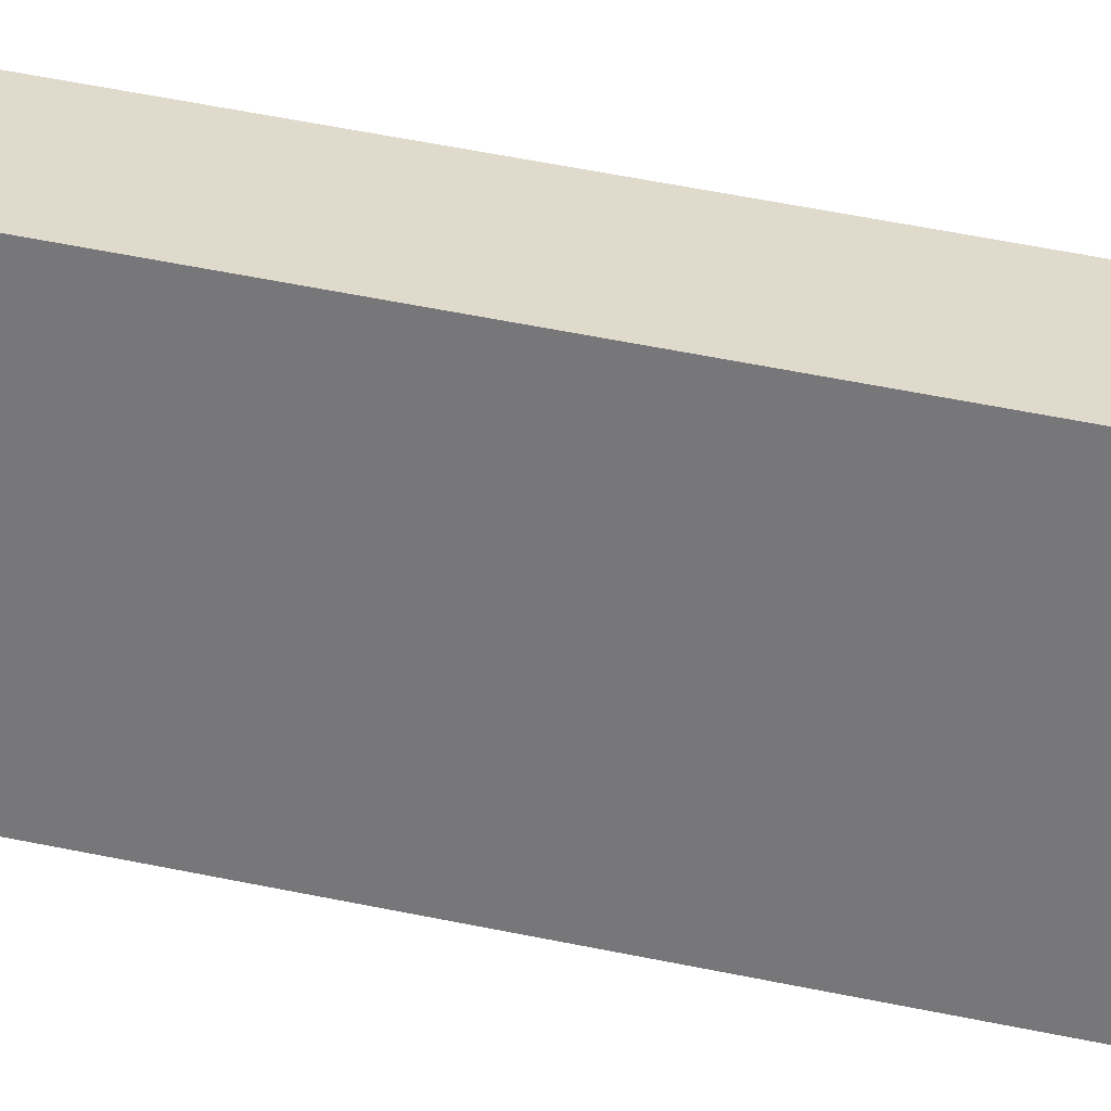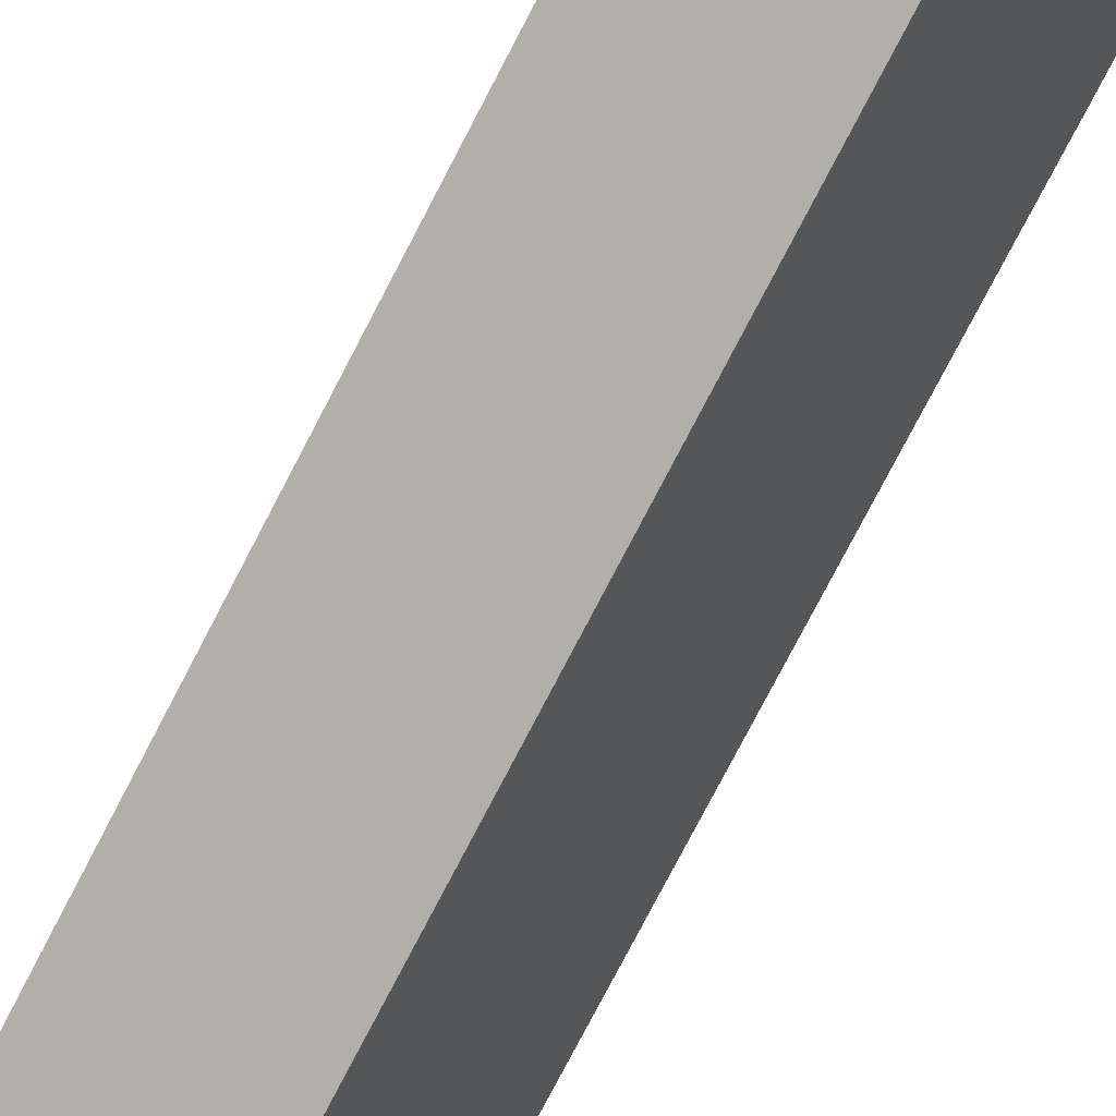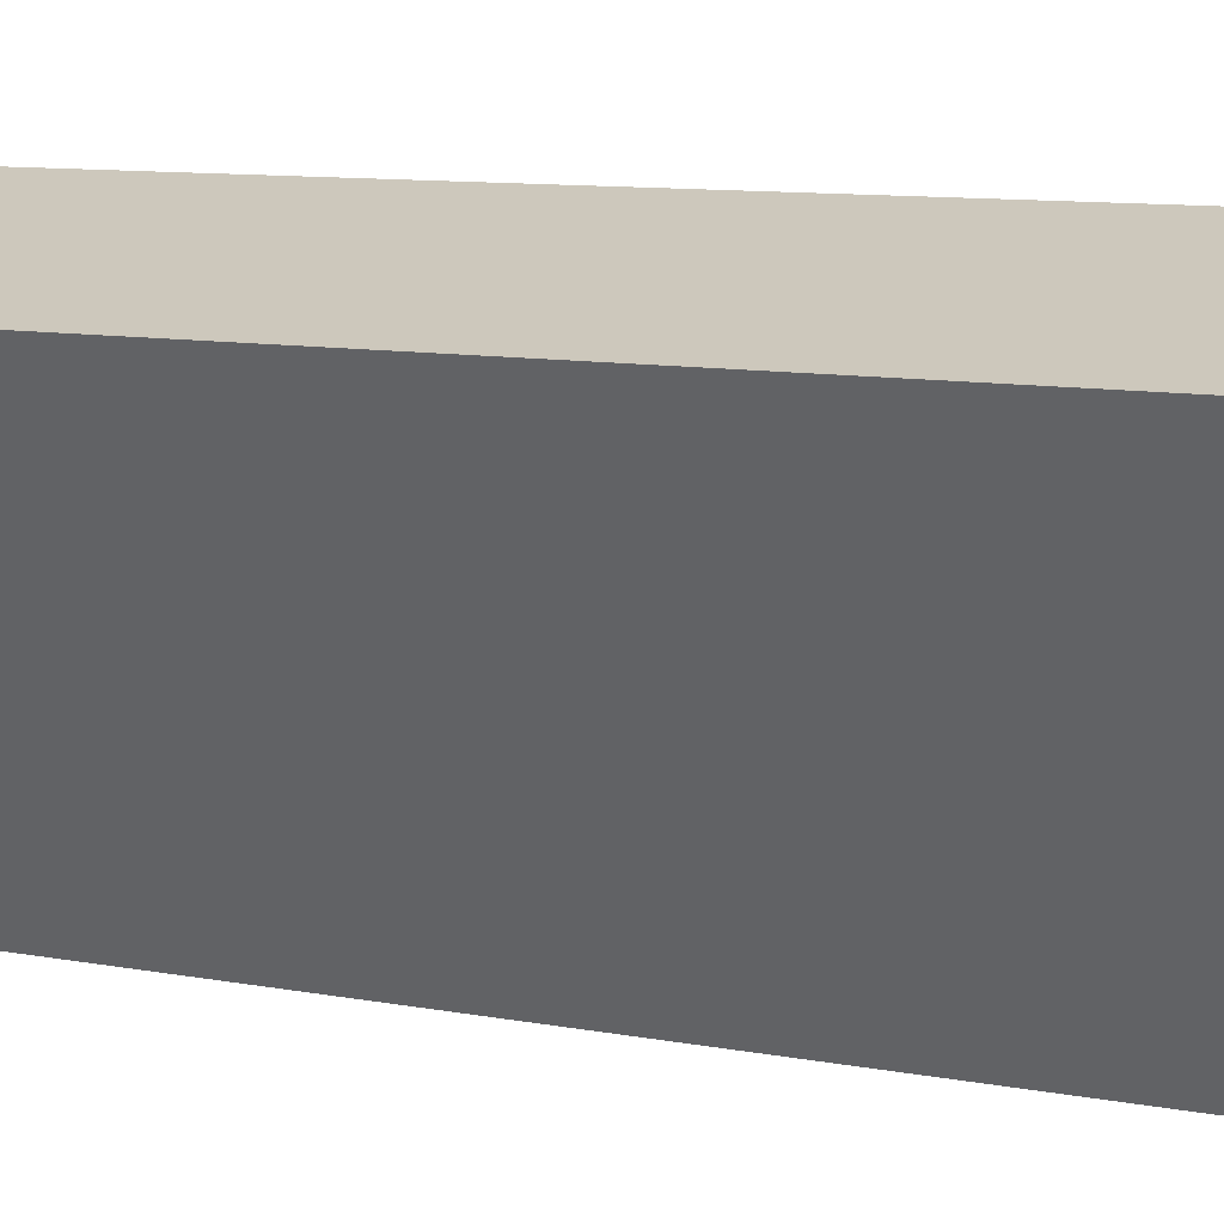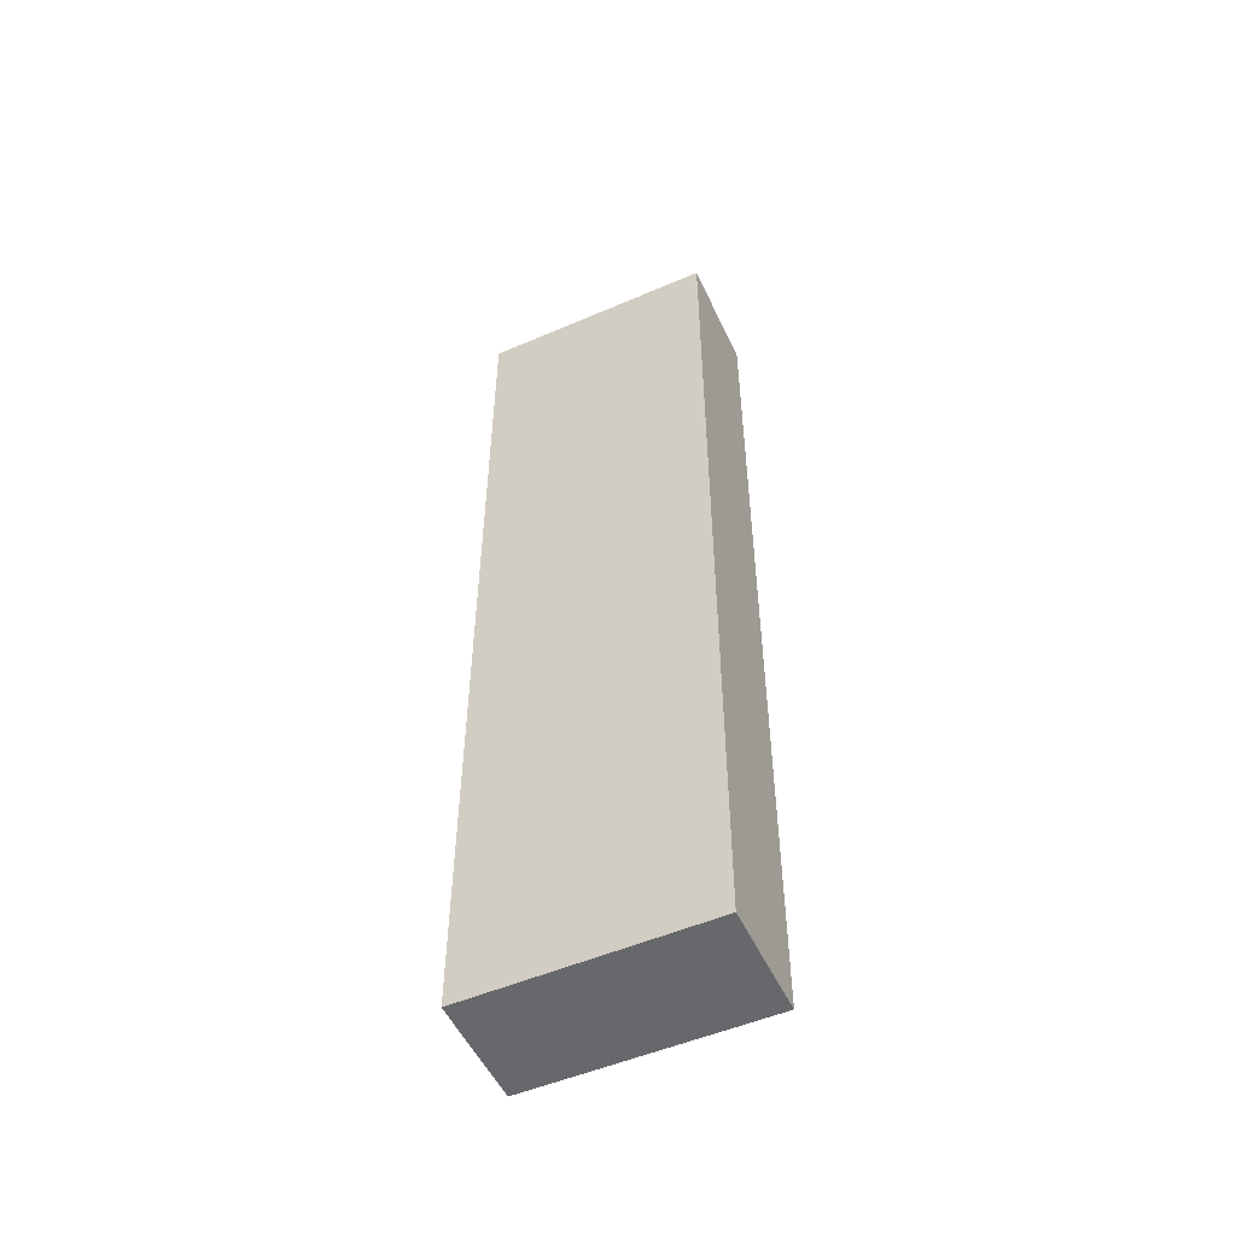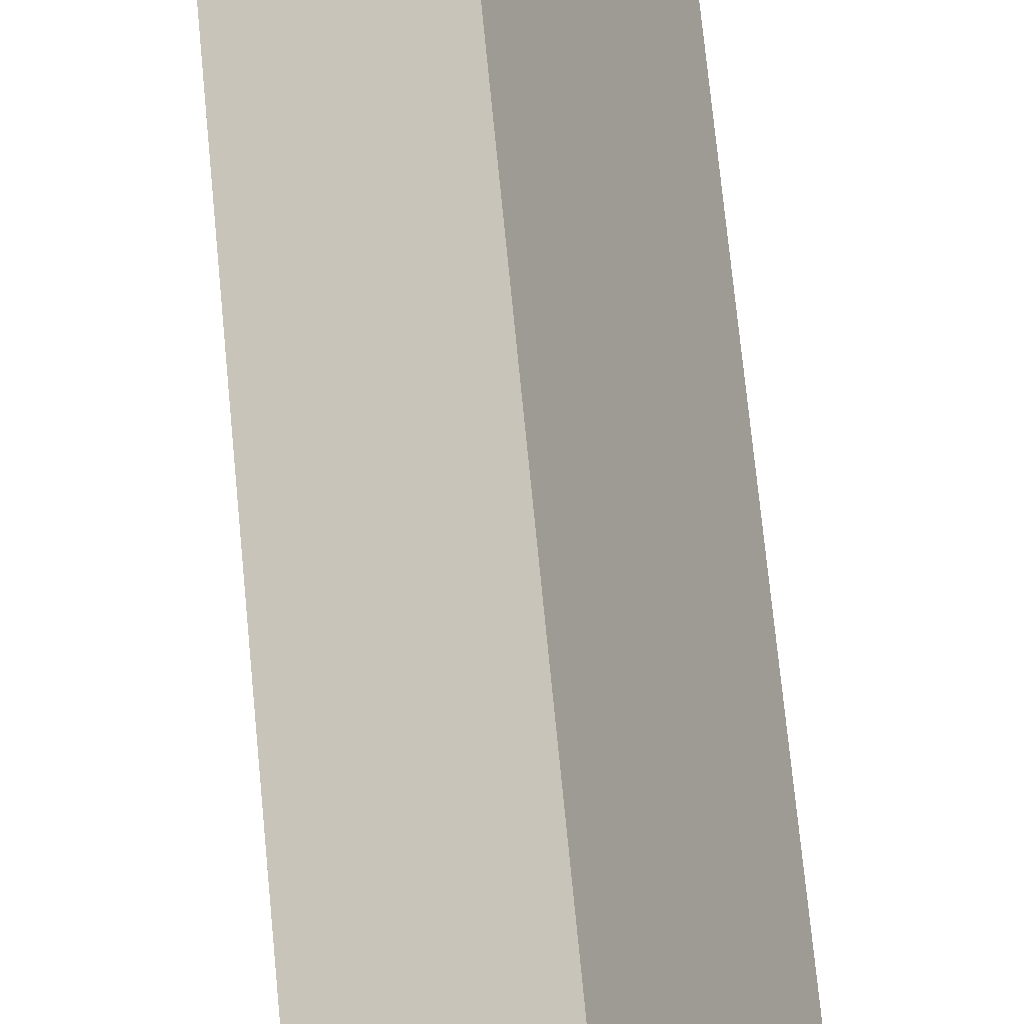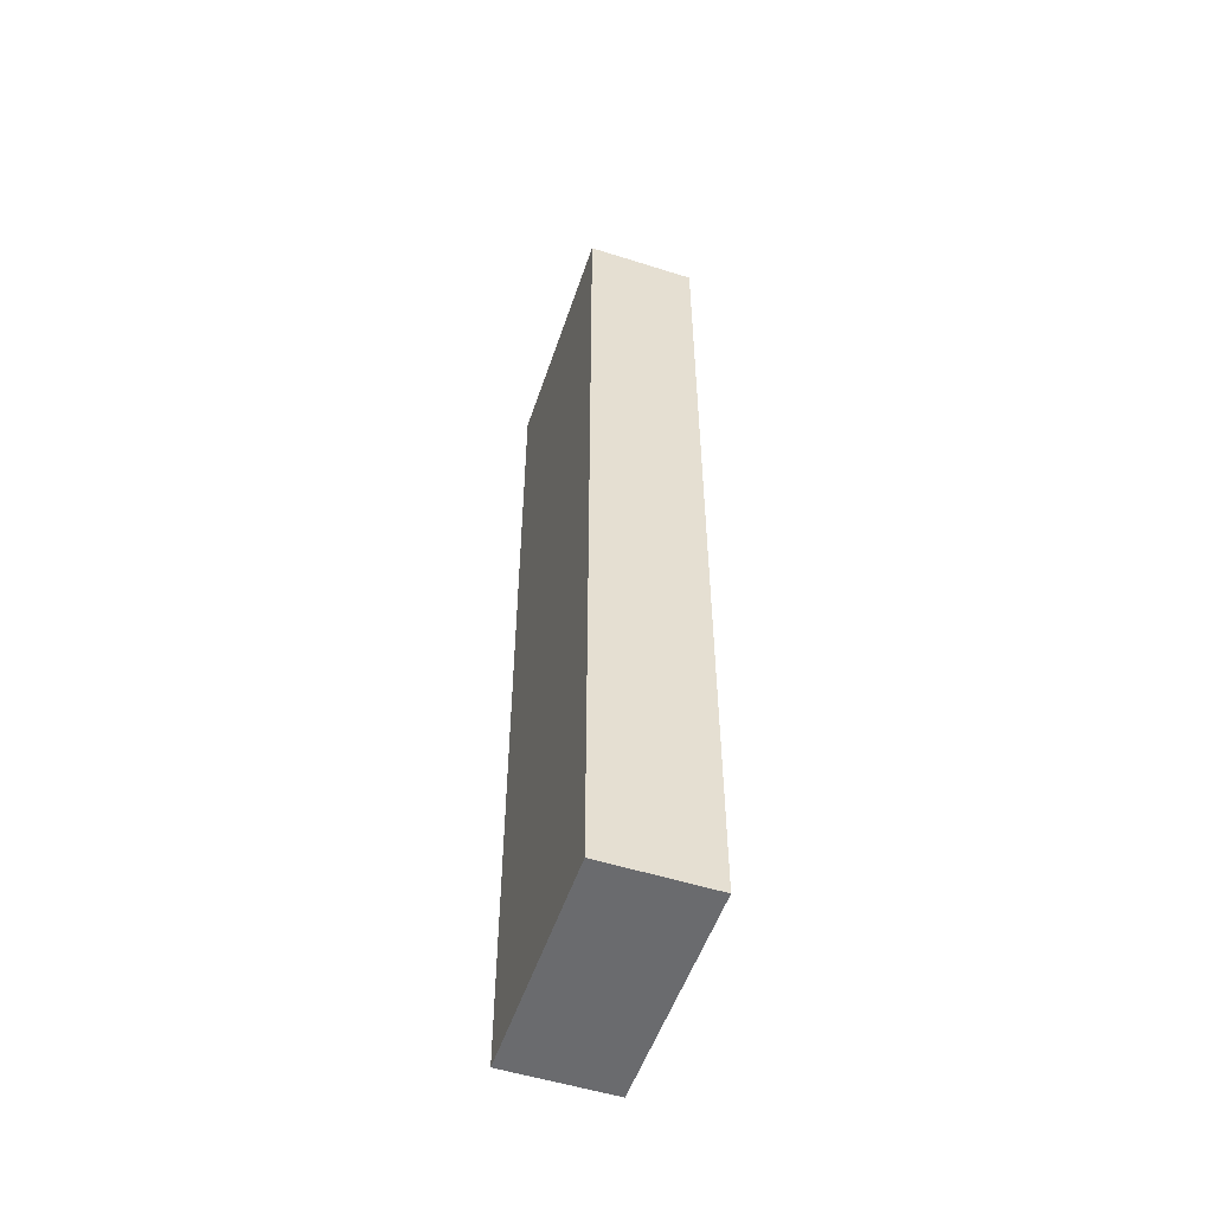
<metadata>
{"format":"obj","ext":"obj","renderer":"f3d","projection":"perspective","resolution":1024,"background":"white","views":[{"elev":55.3,"azim":-77.7,"up":"+Z"},{"elev":-76.5,"azim":-27.4,"up":"+Z"},{"elev":6.3,"azim":127.4,"up":"+Z"},{"elev":-52.5,"azim":138.6,"up":"+Y"},{"elev":68.4,"azim":174.6,"up":"+Z"},{"elev":-53.3,"azim":-174.7,"up":"+Y"}]}
</metadata>
<code>
v  2.127 10.23 1.843
v  0 10.23 6.264e-16
v  1.036 10.23 2.329
v  1.101 10.23 -0.49
v  1.036 -1.426e-16 2.329
v  2.127 -1.129e-16 1.843
v  1.101 3e-17 -0.49
v  0 0 0
g defaultobject
f 1 2 3
f 2 1 4
f 5 1 3
f 1 5 6
f 6 4 1
f 4 6 7
f 7 2 4
f 2 7 8
f 8 3 2
f 3 8 5
f 8 6 5
f 6 8 7

</code>
